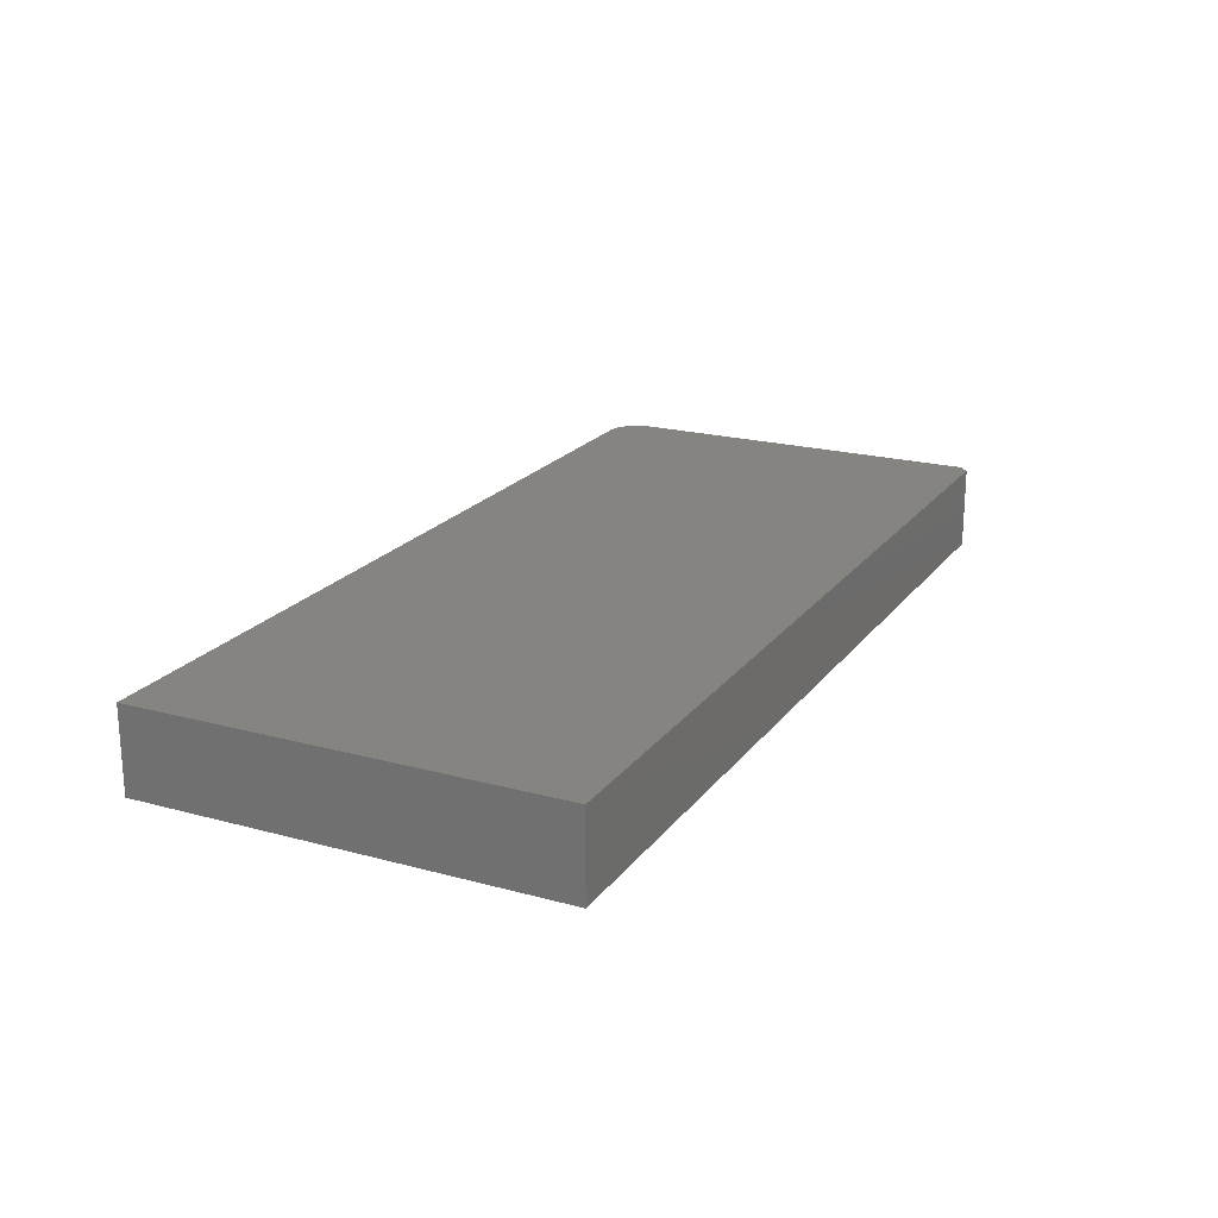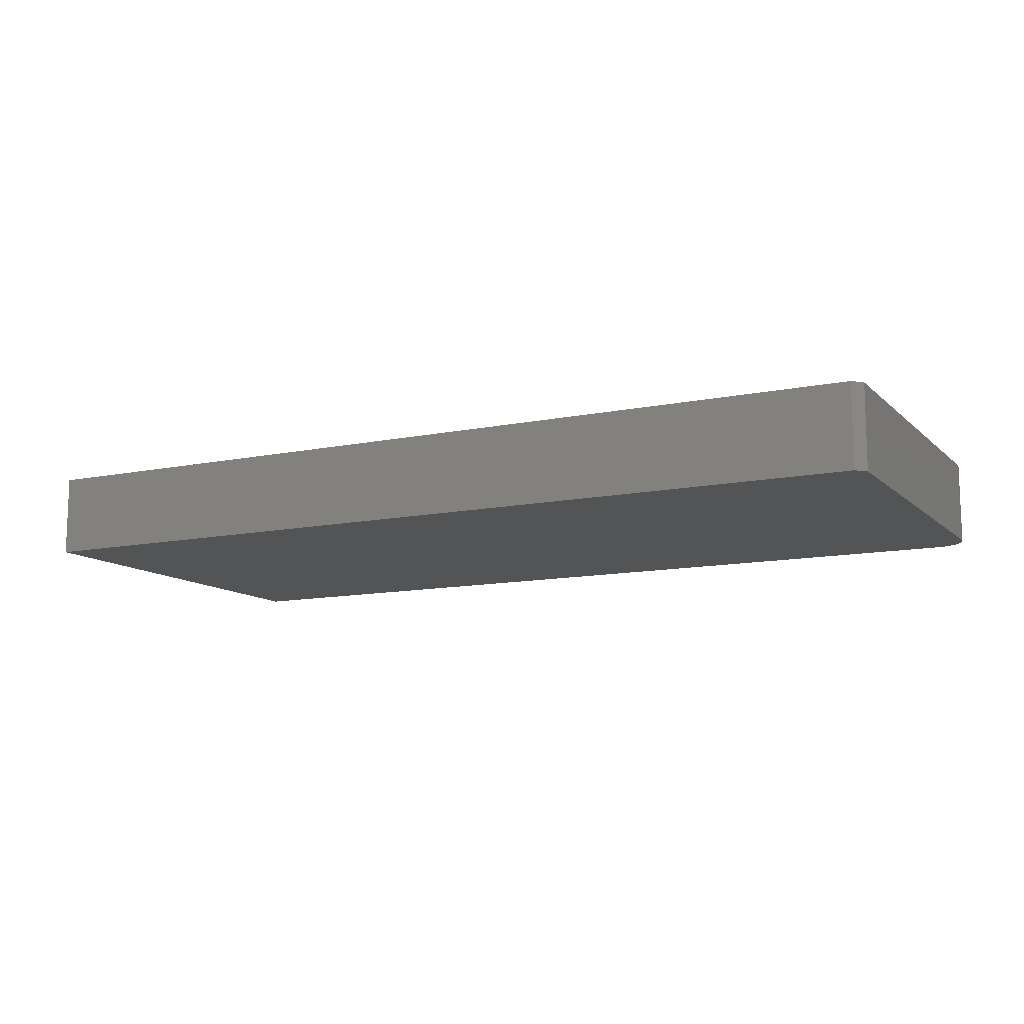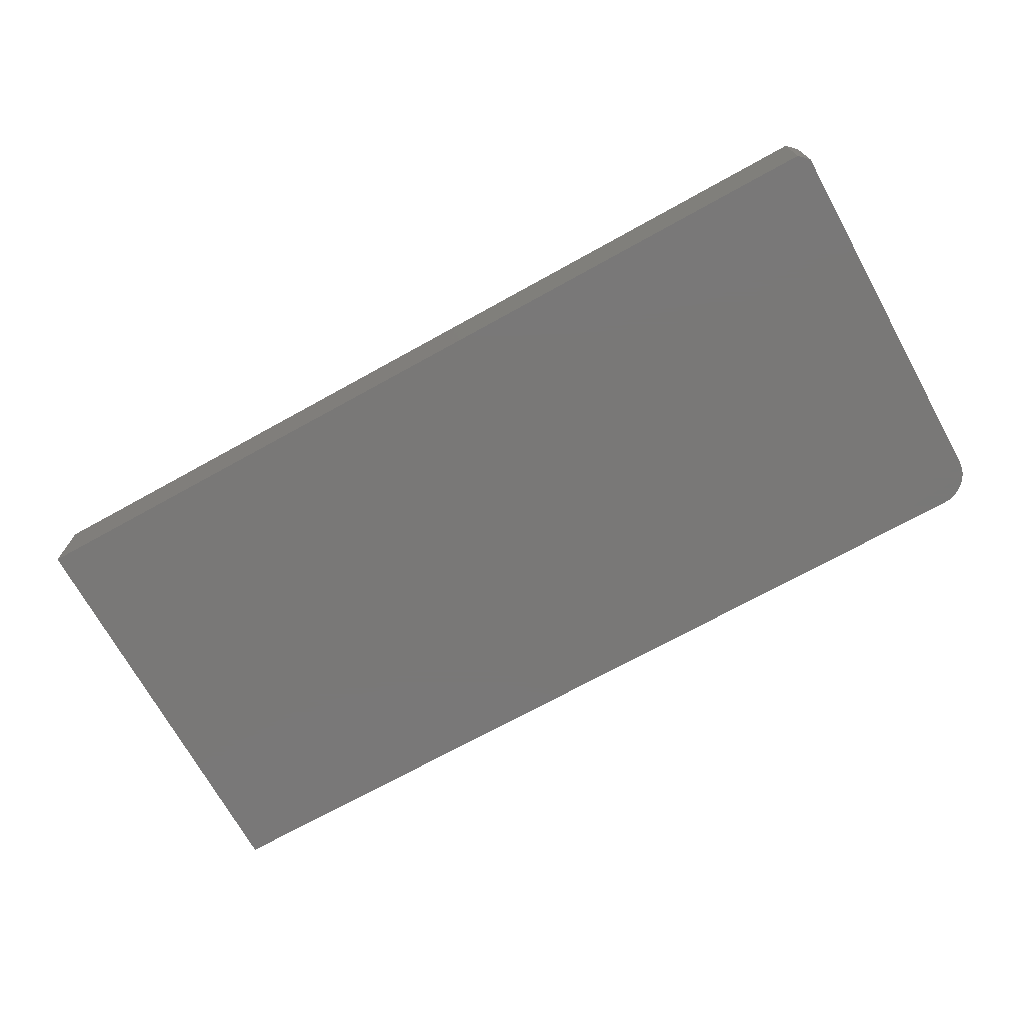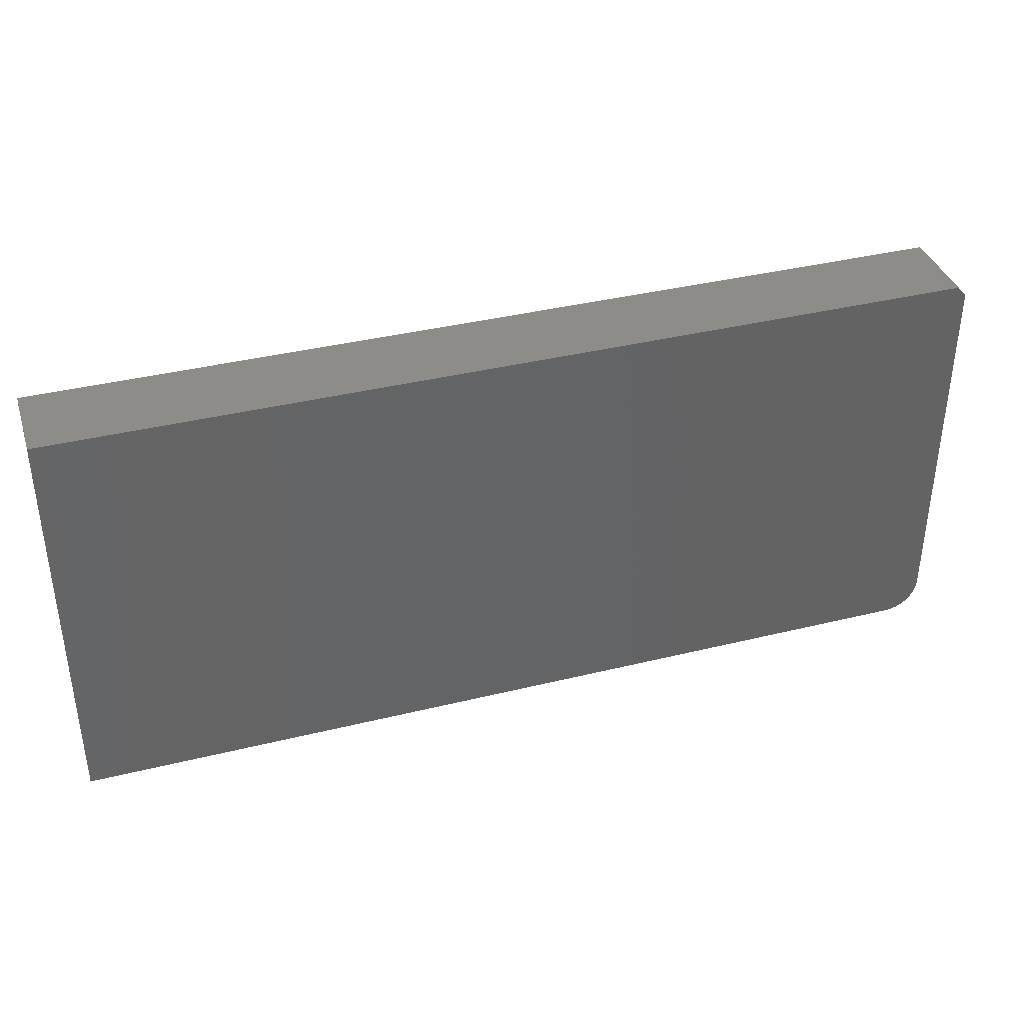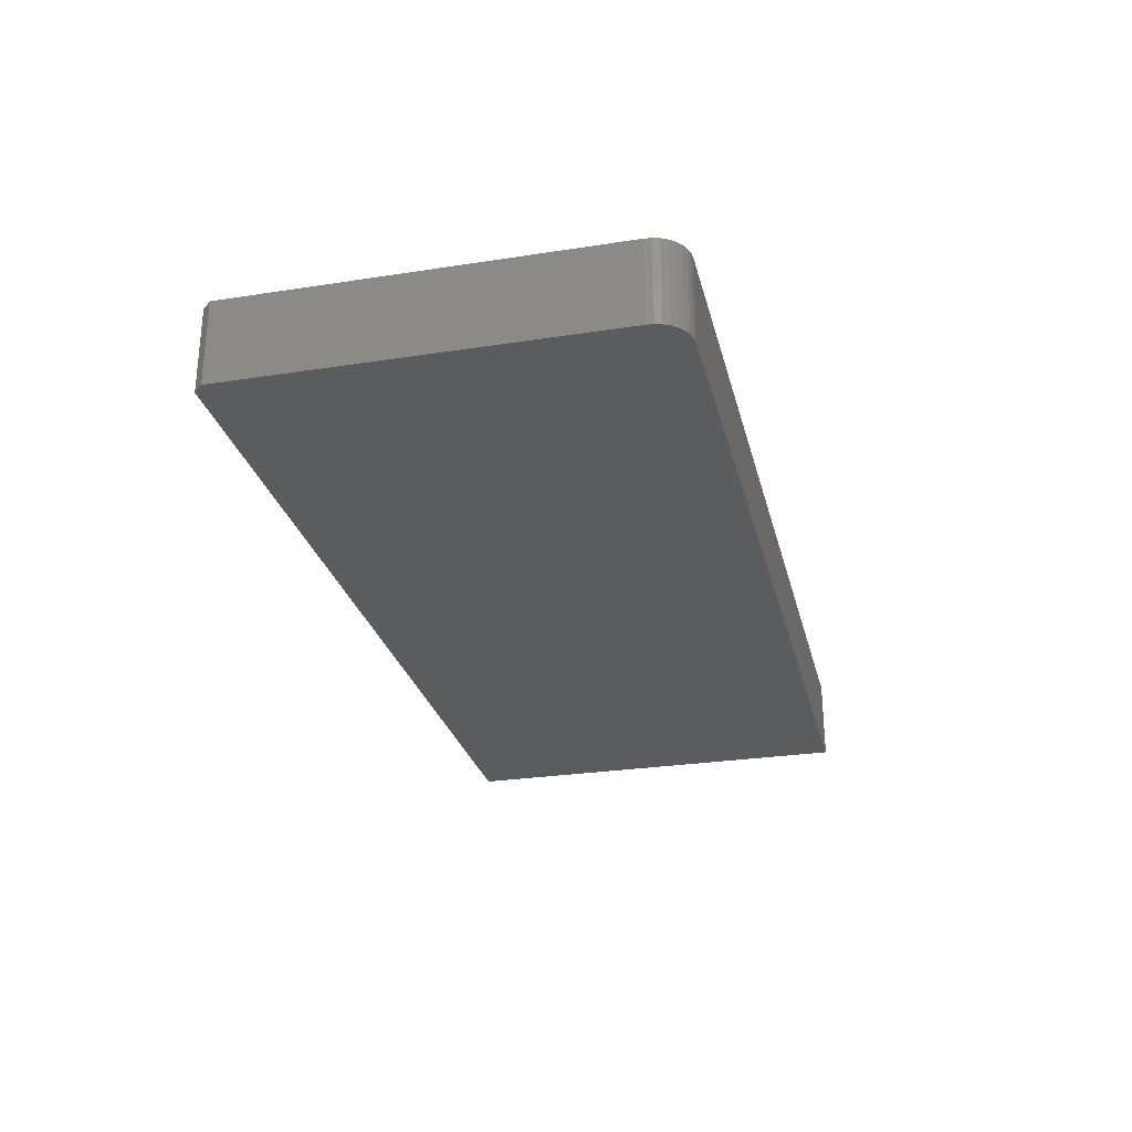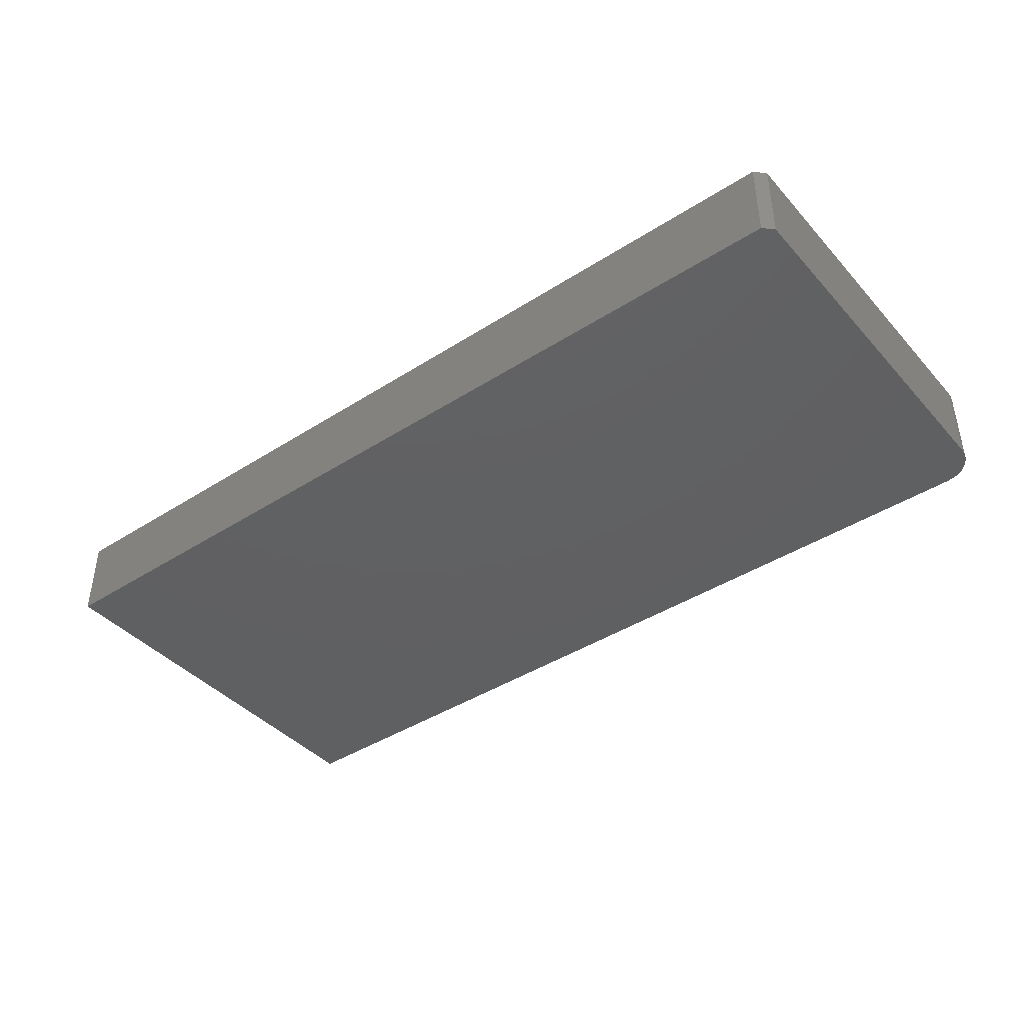
<metadata>
{"format":"stl","ext":"stl","renderer":"f3d","projection":"perspective","resolution":1024,"background":"white","views":[{"elev":20.6,"azim":116.2,"up":"+Z"},{"elev":-11.6,"azim":-153.1,"up":"+Z"},{"elev":-71.2,"azim":-151.0,"up":"+Z"},{"elev":37.9,"azim":162.6,"up":"+Y"},{"elev":-27.5,"azim":-76.6,"up":"+Z"},{"elev":-41.5,"azim":-142.2,"up":"+Z"}]}
</metadata>
<code>
# stl→obj: 26 verts, 48 faces
v -0.7186 0.3274 0
v 0.7342 0.3274 0
v -0.7342 0.3118 0
v -0.7342 -0.2811 0
v 0.7342 -0.3358 0
v -0.6795 -0.3358 0
v -0.6902 -0.3347 0
v -0.7005 -0.3316 0
v -0.7099 -0.3266 0
v -0.7182 -0.3198 0
v -0.725 -0.3115 0
v -0.73 -0.302 0
v -0.7332 -0.2918 0
v -0.7342 0.3118 0.1328
v 0.7342 0.3274 0.1328
v -0.7186 0.3274 0.1328
v -0.7342 -0.2811 0.1328
v -0.7332 -0.2918 0.1328
v -0.73 -0.302 0.1328
v -0.725 -0.3115 0.1328
v -0.7182 -0.3198 0.1328
v -0.7099 -0.3266 0.1328
v -0.7005 -0.3316 0.1328
v -0.6902 -0.3347 0.1328
v -0.6795 -0.3358 0.1328
v 0.7342 -0.3358 0.1328
f 1 2 3
f 4 3 2
f 4 2 5
f 4 5 6
f 4 6 7
f 4 7 8
f 4 8 9
f 4 9 10
f 4 10 11
f 4 11 12
f 4 12 13
f 14 15 16
f 17 18 19
f 17 19 20
f 17 20 21
f 17 21 22
f 17 22 23
f 17 23 24
f 17 24 25
f 17 25 26
f 17 26 15
f 17 15 14
f 14 3 17
f 17 3 4
f 25 6 26
f 26 6 5
f 6 25 7
f 7 25 24
f 7 24 8
f 8 24 23
f 8 23 9
f 9 23 22
f 9 22 10
f 10 22 21
f 10 21 11
f 11 21 20
f 11 20 12
f 12 20 19
f 12 19 13
f 13 19 18
f 13 18 4
f 4 18 17
f 15 2 16
f 16 2 1
f 1 3 16
f 16 3 14
f 26 5 15
f 15 5 2

</code>
